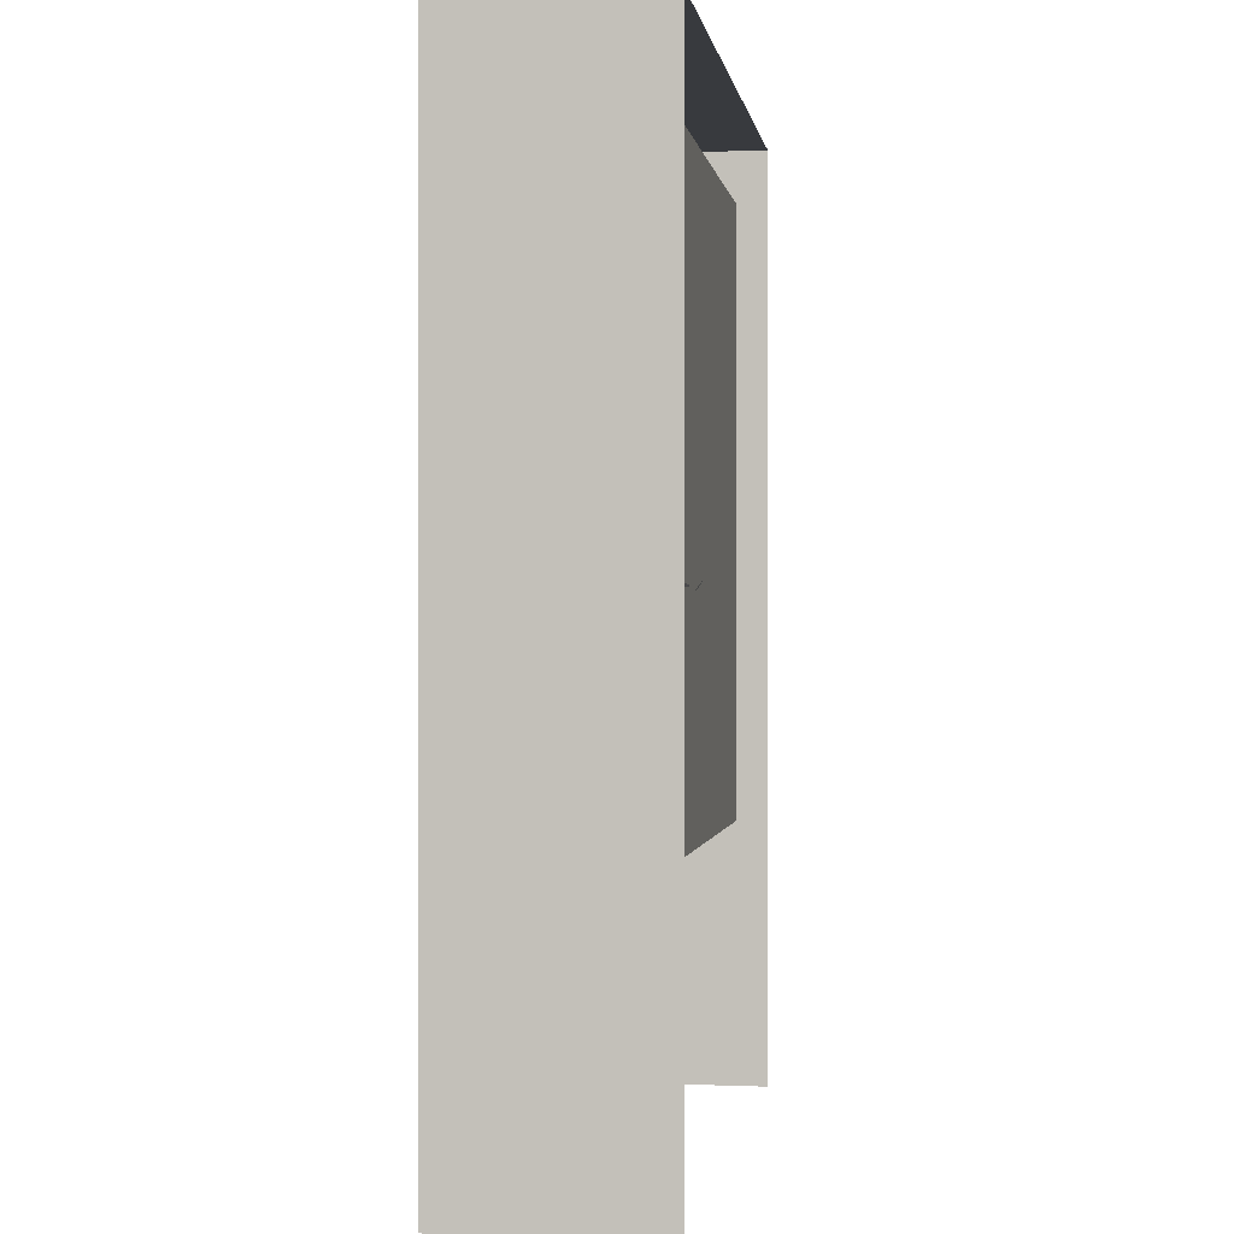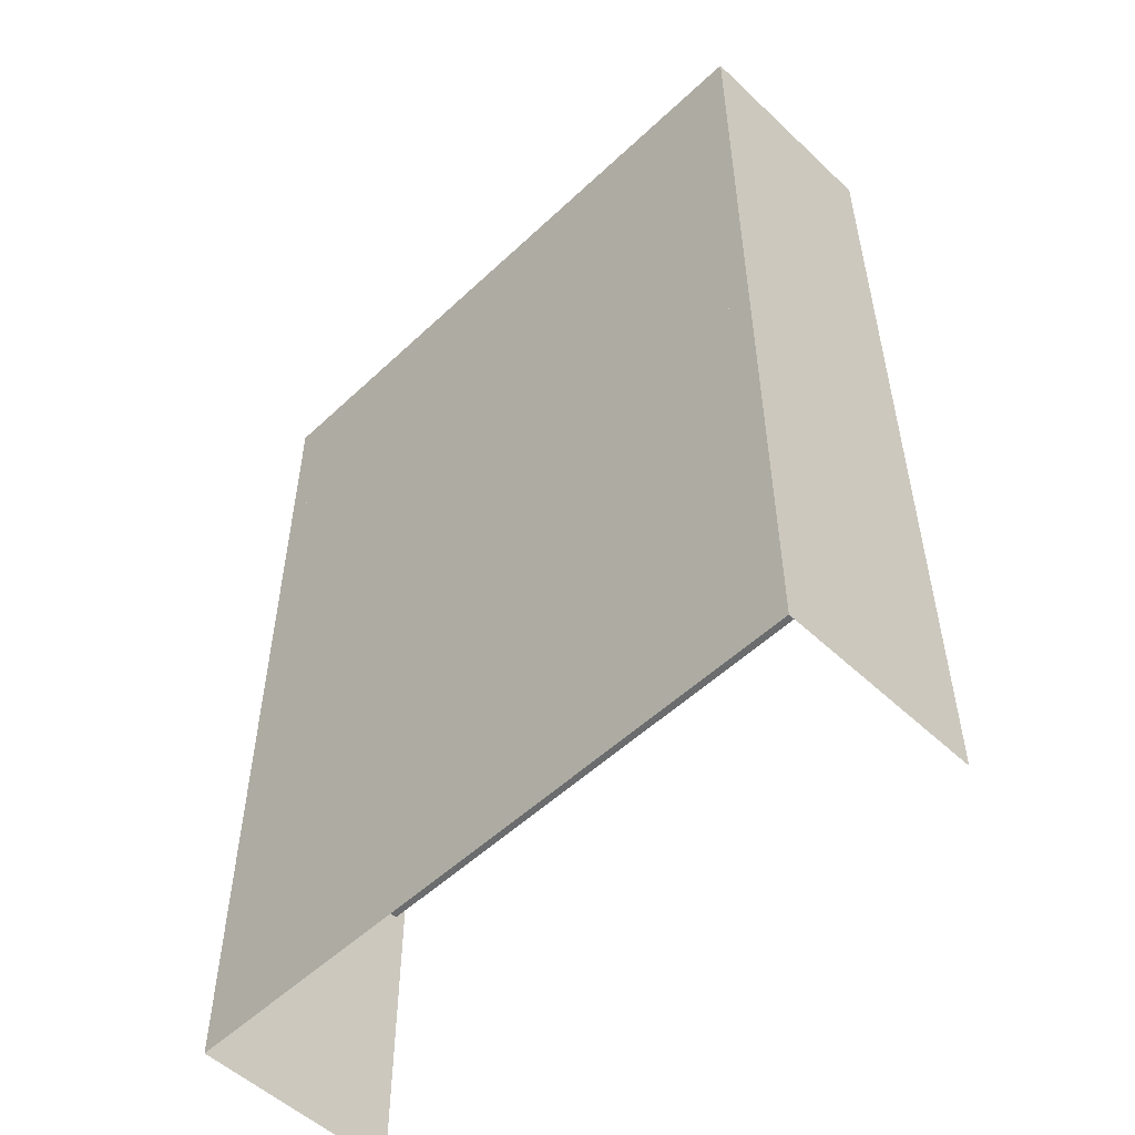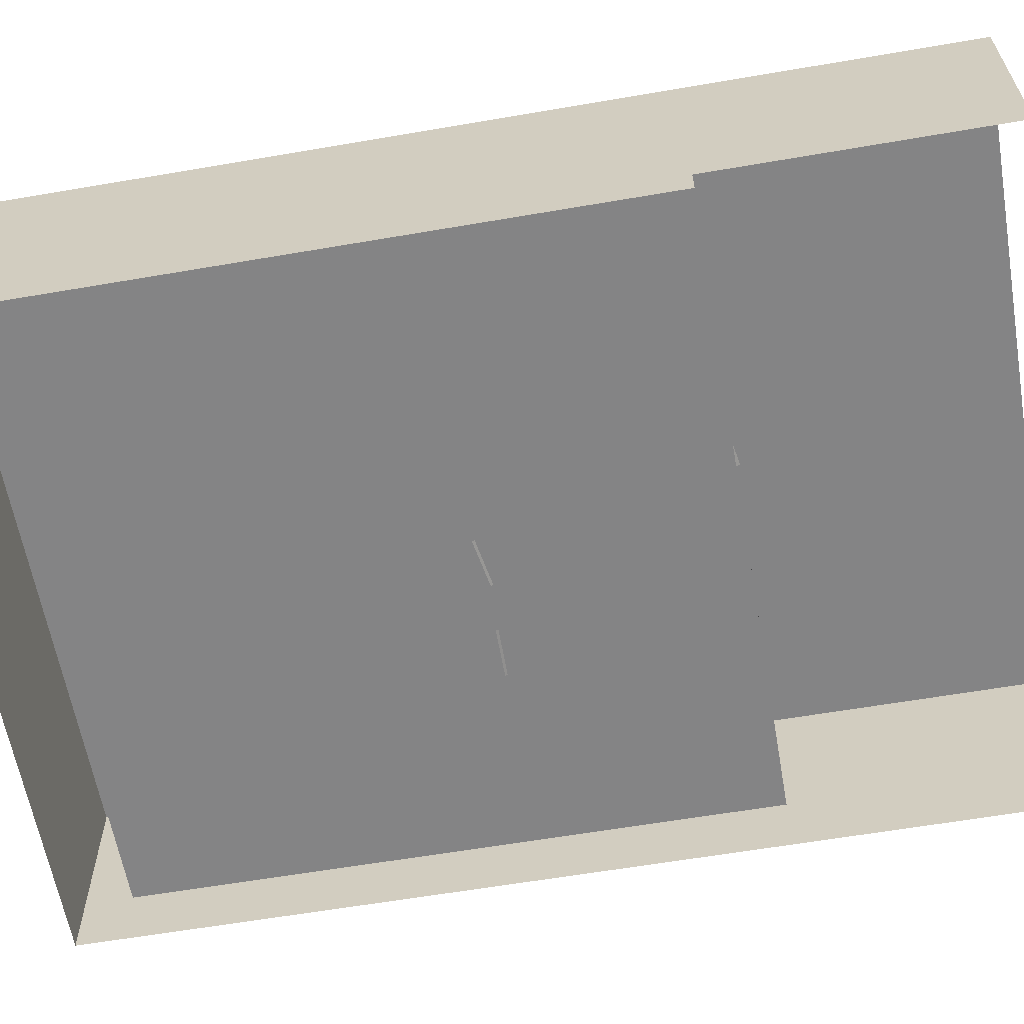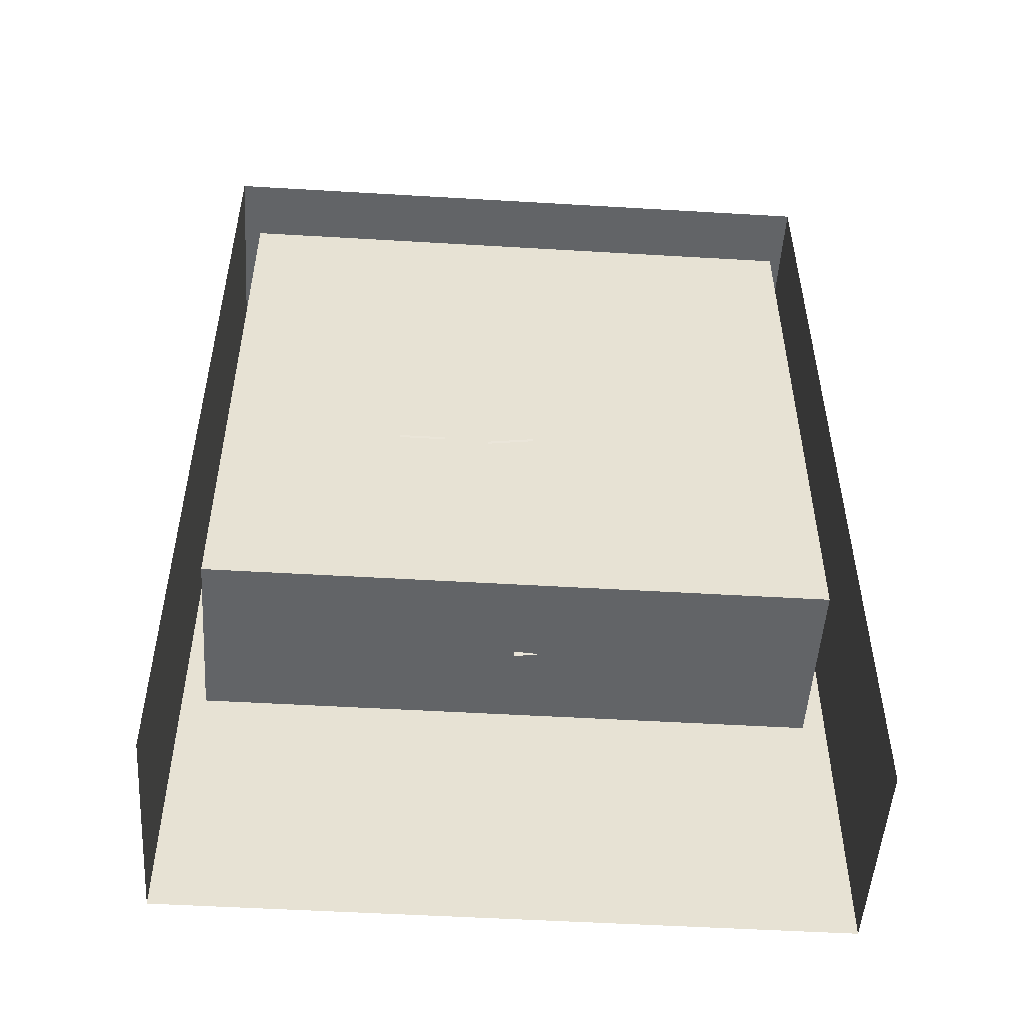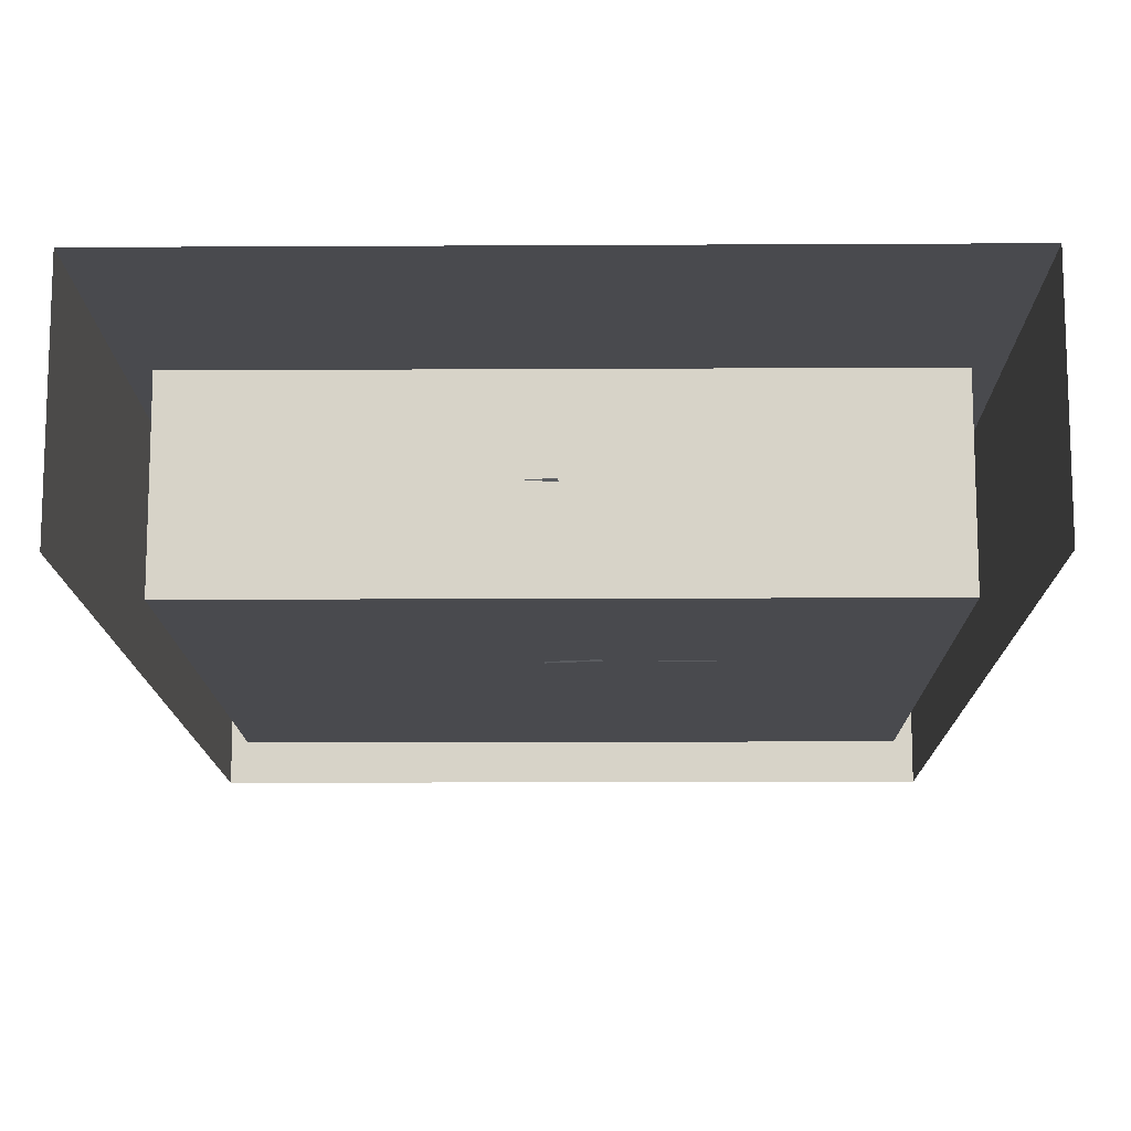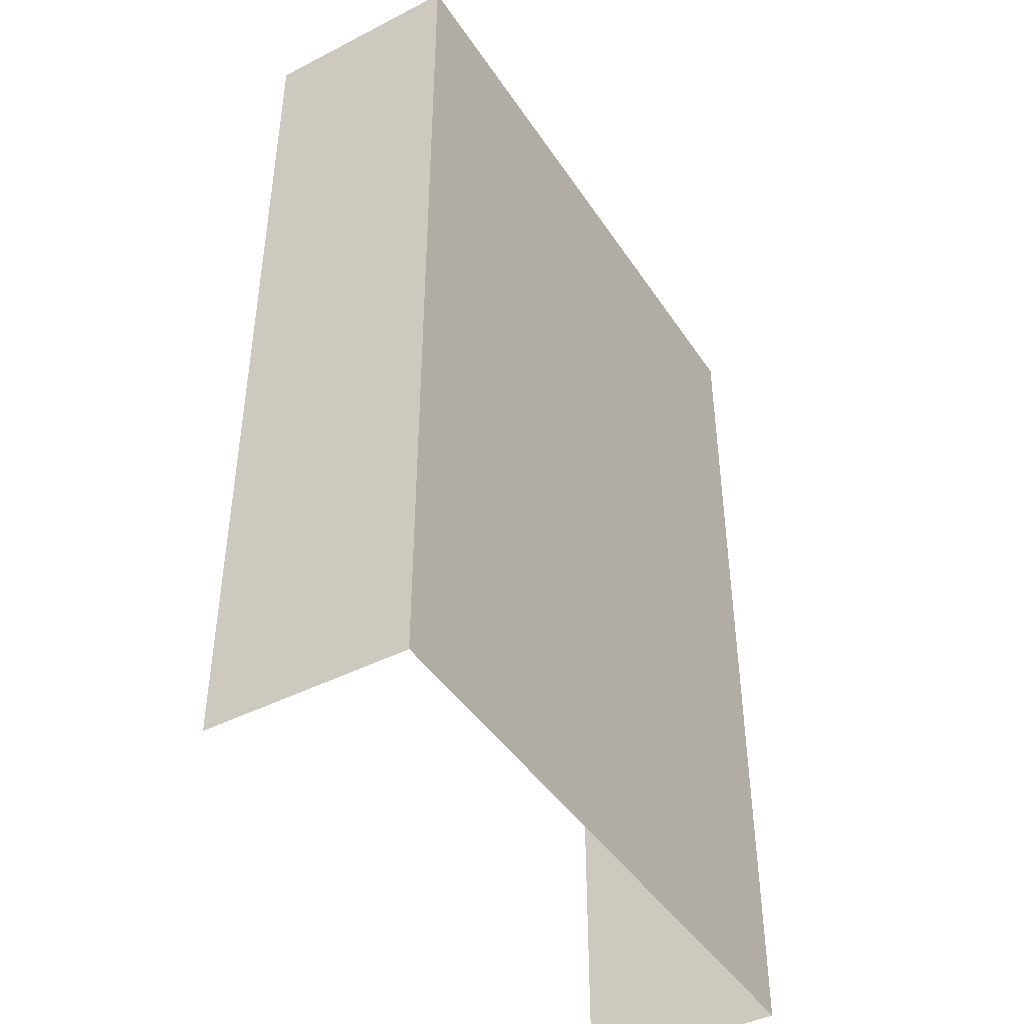
<metadata>
{"format":"obj","ext":"obj","renderer":"f3d","projection":"perspective","resolution":1024,"background":"white","views":[{"elev":-0.2,"azim":98.8,"up":"+Y"},{"elev":-53.6,"azim":45.0,"up":"+Y"},{"elev":-61.5,"azim":-80.1,"up":"+Z"},{"elev":-51.1,"azim":176.3,"up":"+Y"},{"elev":-13.4,"azim":0.7,"up":"+Z"},{"elev":-43.7,"azim":-58.9,"up":"+Y"}]}
</metadata>
<code>
g Object
v -0.0078 1.121 0.0703
v -0.2109 1.156 0.0703
v -0.0664 2.137 -0.3164
v 0.1328 2.102 -0.3164
v -0.7305 2.746 -0.3047
v -0.5273 2.746 -0.3047
v -0.5273 1.699 -0.3047
v -0.7305 1.699 -0.3047
v -1.02 3.613 -0.3047
v -0.8203 3.613 -0.3047
v -0.8203 1.219 -0.3047
v -1.02 1.219 -0.3047
v 0.5273 1.141 0.0703
v 0.3242 1.141 0.0703
v 0.3242 2.117 -0.3164
v 0.5273 2.117 -0.3164
v 0.6289 2.746 -0.3047
v 0.832 2.746 -0.3047
v 0.832 1.699 -0.3047
v 0.6289 1.699 -0.3047
v 0.8984 3.613 -0.3047
v 1.102 3.613 -0.3047
v 1.102 1.219 -0.3047
v 0.8984 1.219 -0.3047
v -1.391 0 -0.4375
v 1.402 0 -0.4375
v -1.391 0 0.4336
v 1.402 0 0.4336
v -1.391 4 -0.4375
v 1.402 4 -0.4375
v -1.391 4 0.4336
v 1.402 4 0.4336
v -1.293 1.141 0.4336
v 1.301 1.141 0.4336
v 1.301 3.758 0.4336
v -1.293 3.758 0.4336
v -1.293 1.141 -0.3125
v 1.301 1.141 -0.3125
v -1.293 3.758 -0.3125
v 1.301 3.758 -0.3125
v 1.301 1.141 0.4336
v 1.301 3.758 0.4336
v -1.293 1.141 0.4336
v -1.293 3.758 0.4336
f 1 3 2
f 3 1 4
f 5 7 6
f 7 5 8
f 9 11 10
f 11 9 12
f 13 15 14
f 15 13 16
f 17 19 18
f 19 17 20
f 21 23 22
f 23 21 24
f 32 26 30
f 26 32 28
f 29 27 31
f 27 29 25
f 31 36 35
f 40 37 38
f 37 40 39
f 34 40 38
f 40 34 35
f 33 39 36
f 39 33 37
f 33 38 37
f 38 33 34
f 35 39 40
f 39 35 36
f 33 31 27
f 31 33 36
f 33 28 34
f 28 33 27
f 34 32 35
f 32 34 28
f 35 32 31
f 31 30 29
f 30 31 32
f 43 42 44
f 42 43 41

</code>
